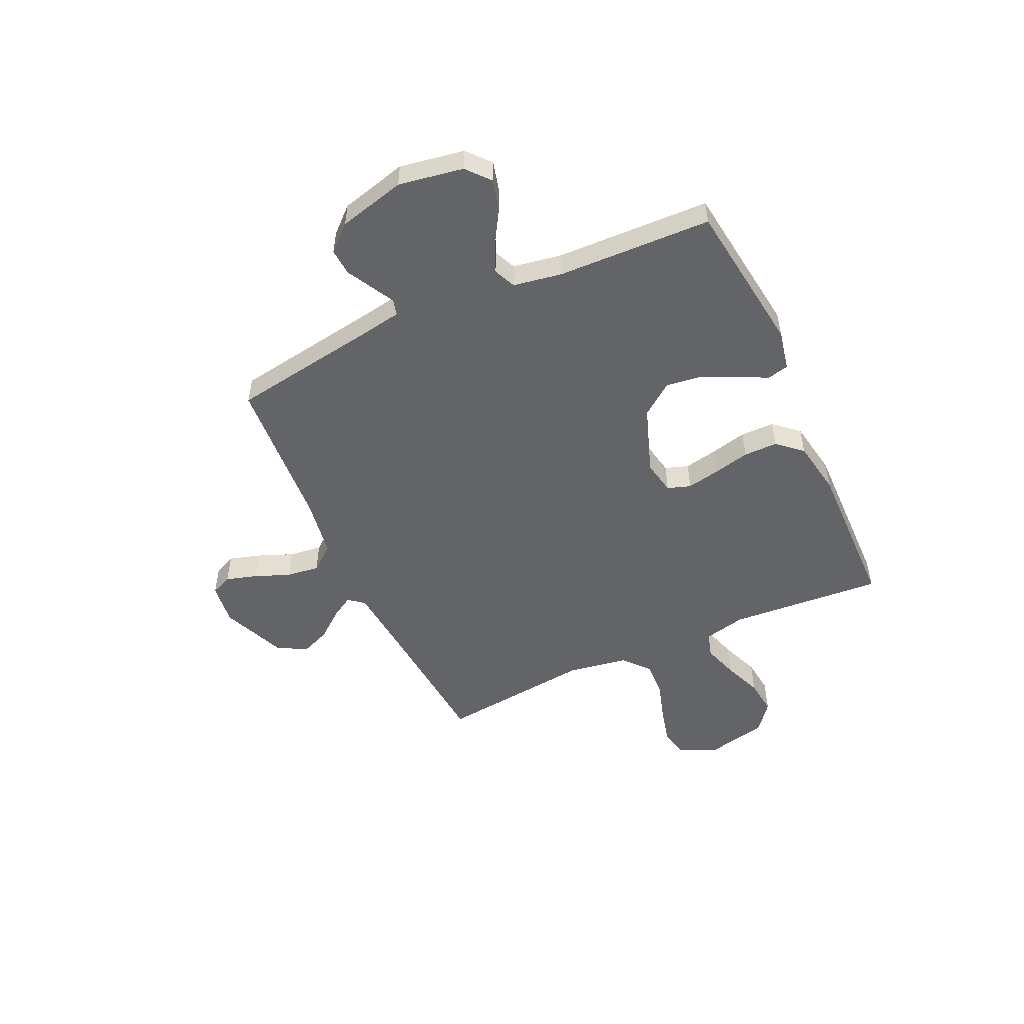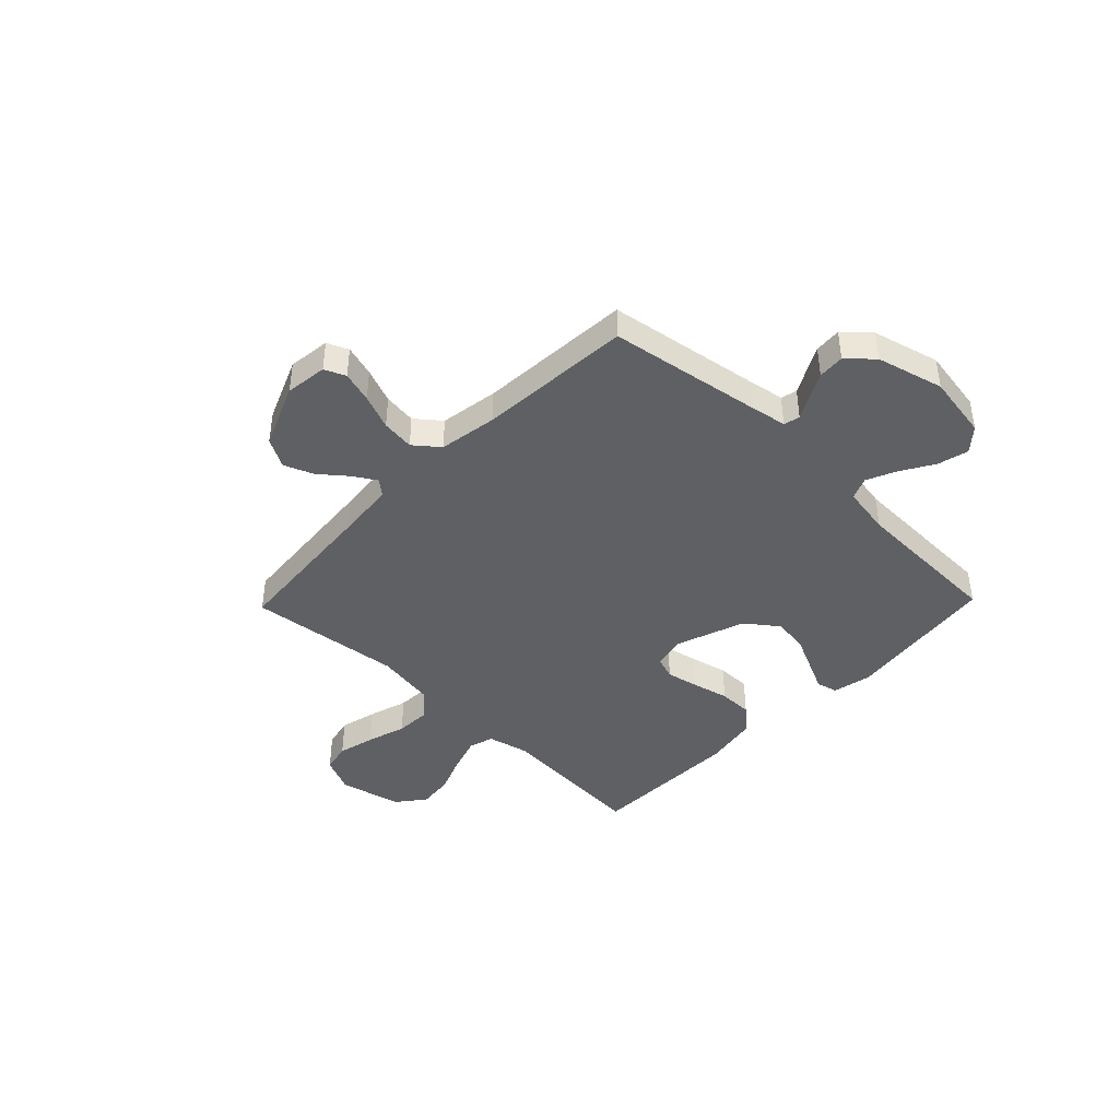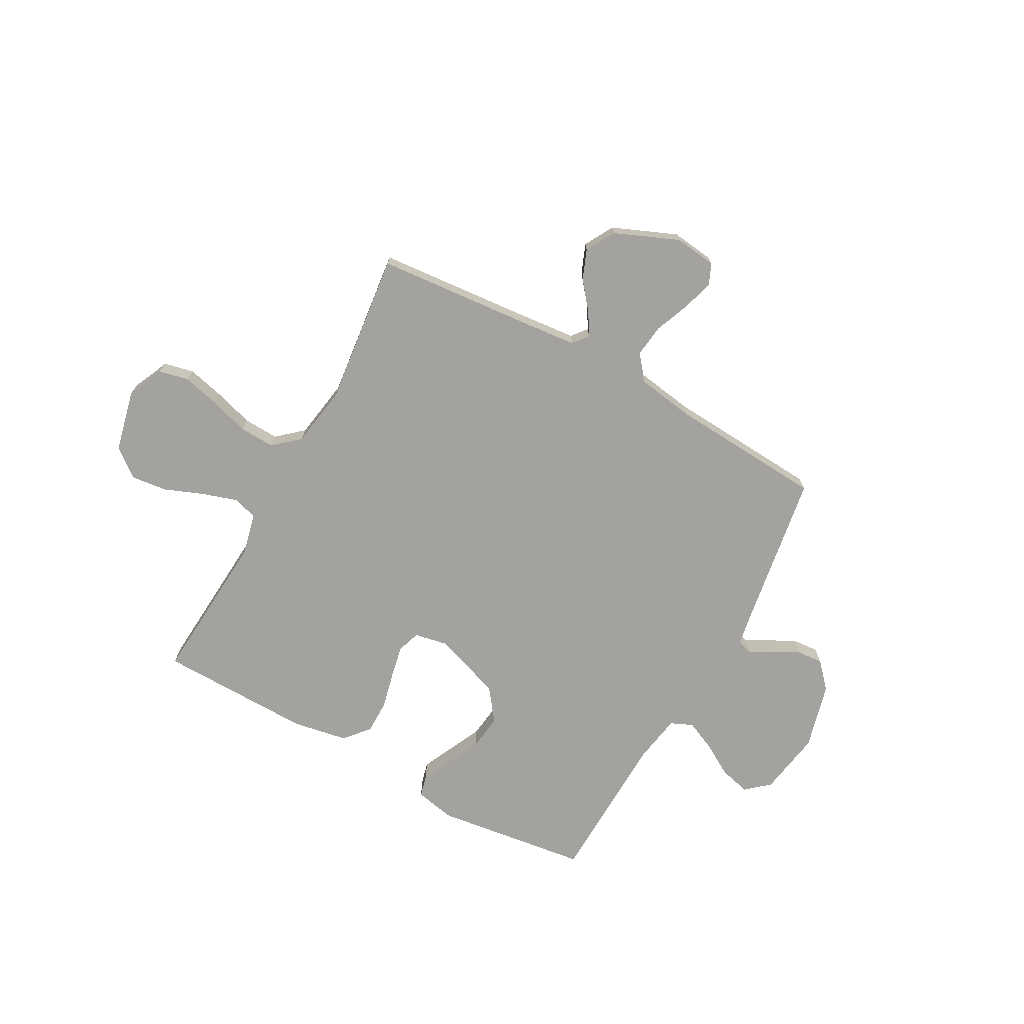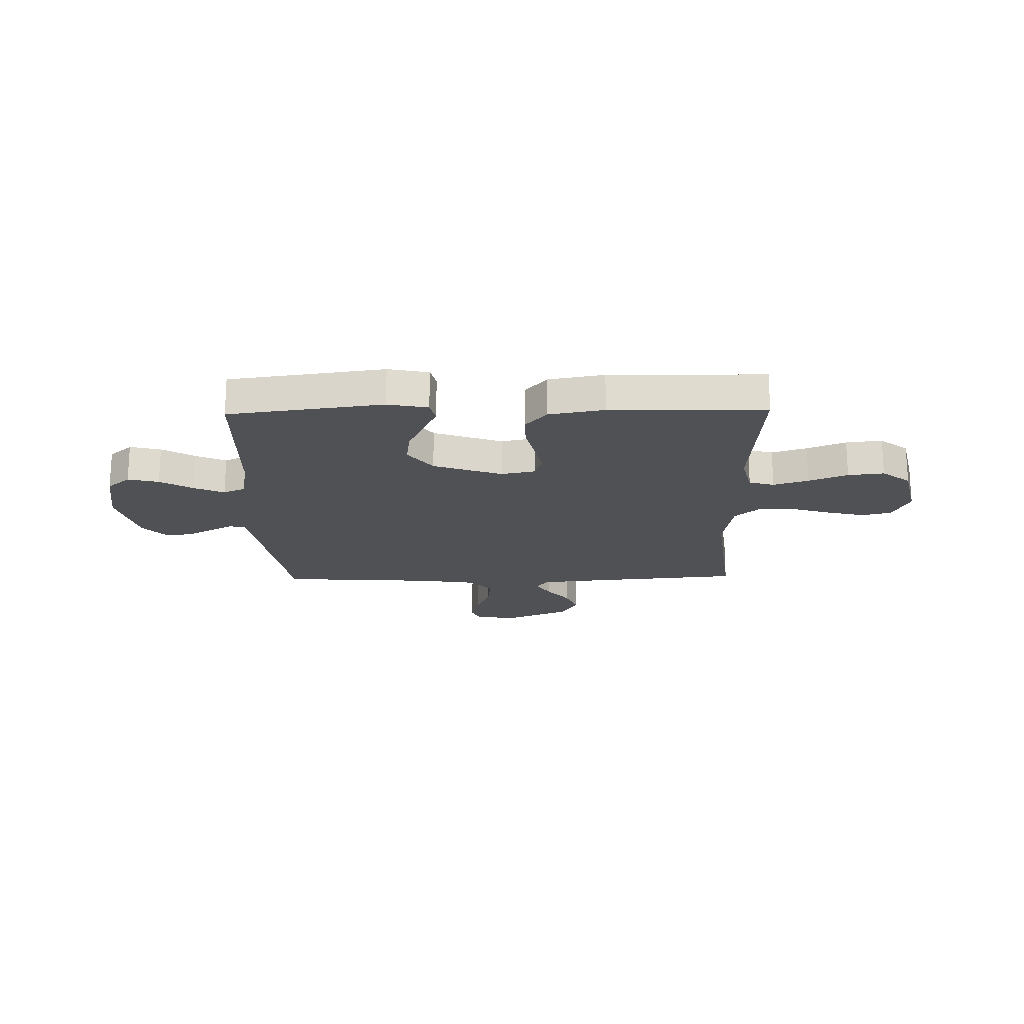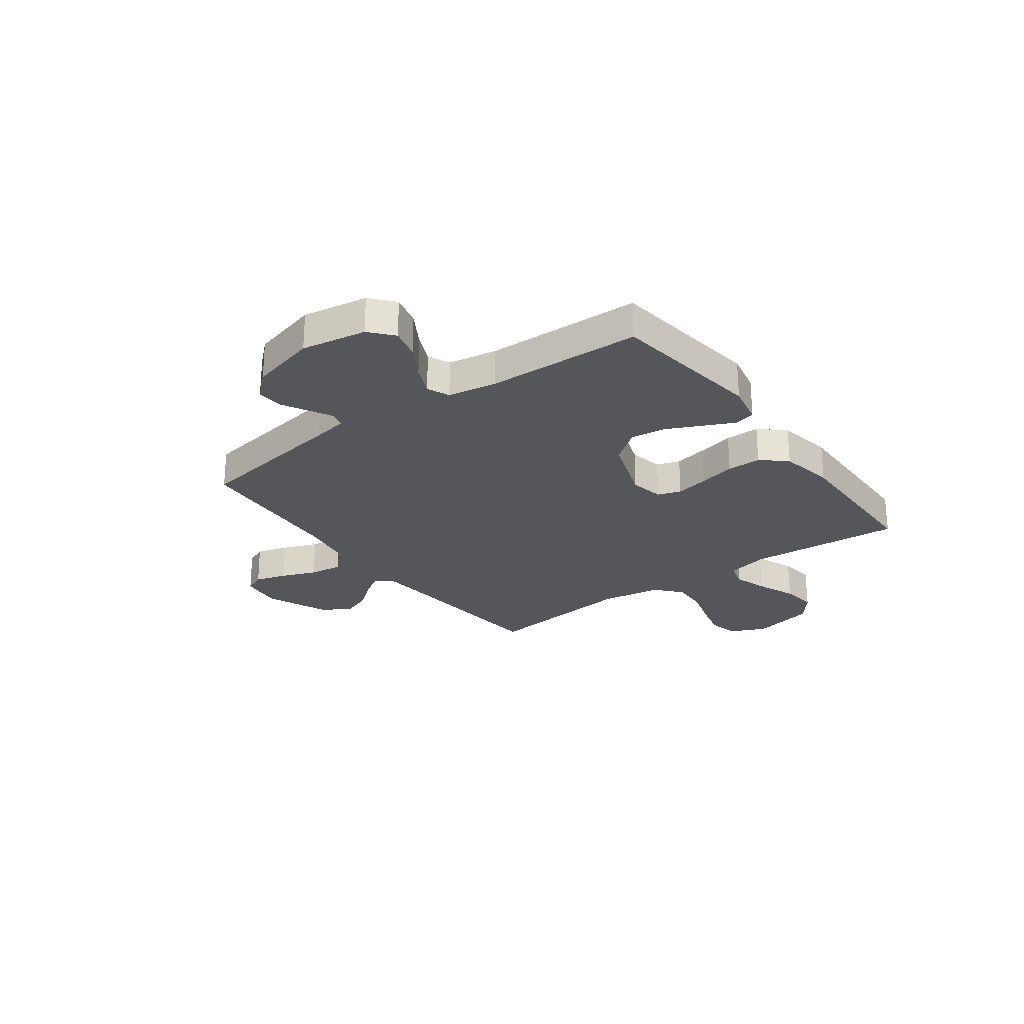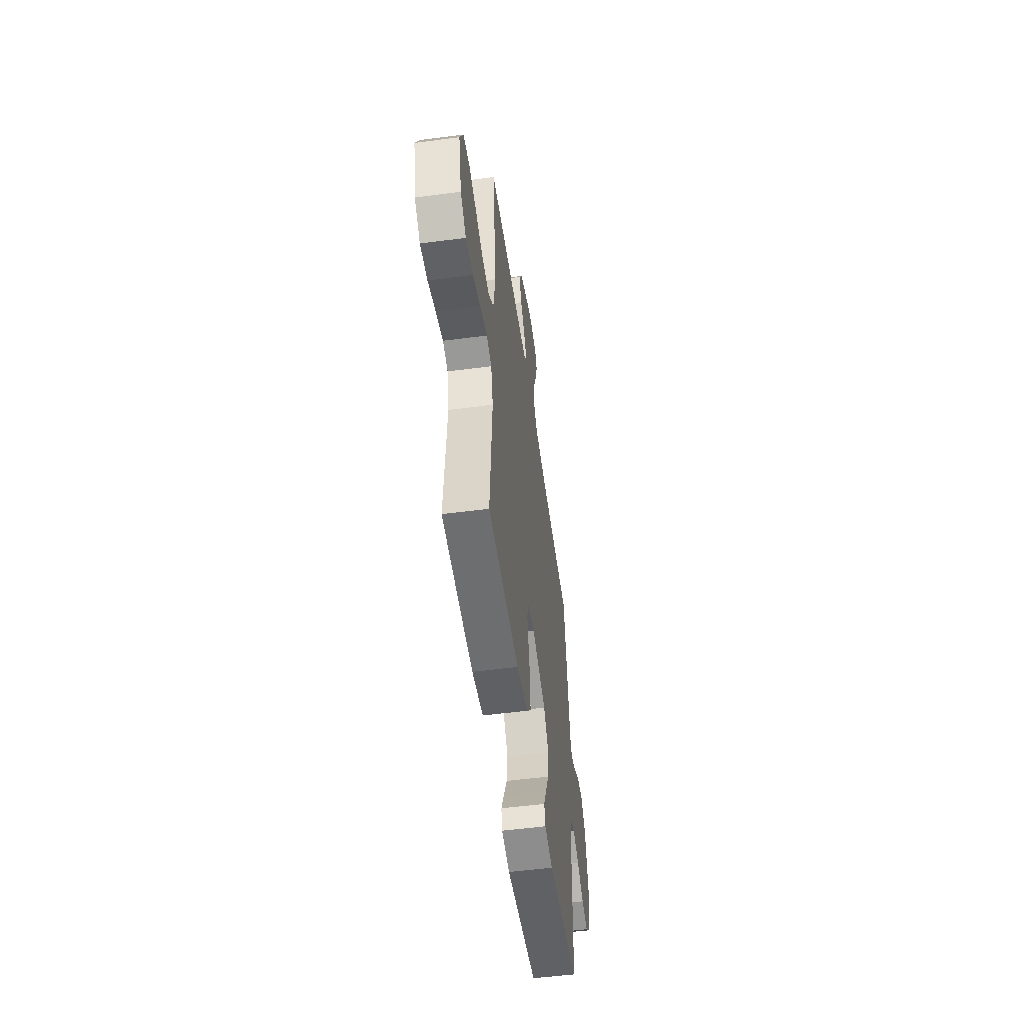
<metadata>
{"format":"obj","ext":"obj","renderer":"f3d","projection":"perspective","resolution":1024,"background":"white","views":[{"elev":-51.3,"azim":114.6,"up":"+Y"},{"elev":-42.4,"azim":46.0,"up":"+Y"},{"elev":-72.5,"azim":-28.8,"up":"+Y"},{"elev":-19.6,"azim":-178.7,"up":"+Y"},{"elev":-25.5,"azim":126.3,"up":"+Y"},{"elev":-53.3,"azim":-82.0,"up":"+Z"}]}
</metadata>
<code>
v -0.5 0.07 -0.5
v -0.479 0.07 -0.2
v -0.498 0.07 -0.119
v -0.547 0.07 -0.105
v -0.615 0.07 -0.127
v -0.69 0.07 -0.157
v -0.76 0.07 -0.165
v -0.815 0.07 -0.122
v -0.843 0.07 0
v -0.811 0.07 0.07
v -0.753 0.07 0.083
v -0.68 0.07 0.065
v -0.604 0.07 0.042
v -0.535 0.07 0.039
v -0.485 0.07 0.083
v -0.466 0.07 0.2
v -0.5 0.07 0.5
v -0.2 0.07 0.526
v -0.087 0.07 0.537
v -0.063 0.07 0.567
v -0.09 0.07 0.611
v -0.133 0.07 0.664
v -0.156 0.07 0.721
v -0.124 0.07 0.778
v 0 0.07 0.83
v 0.082 0.07 0.82
v 0.1 0.07 0.779
v 0.082 0.07 0.718
v 0.055 0.07 0.65
v 0.047 0.07 0.586
v 0.086 0.07 0.538
v 0.2 0.07 0.52
v 0.5 0.07 0.5
v 0.548 0.07 0.2
v 0.56 0.07 0.132
v 0.591 0.07 0.124
v 0.635 0.07 0.148
v 0.685 0.07 0.175
v 0.737 0.07 0.179
v 0.782 0.07 0.13
v 0.816 0.07 0
v 0.795 0.07 -0.126
v 0.75 0.07 -0.165
v 0.69 0.07 -0.15
v 0.626 0.07 -0.112
v 0.568 0.07 -0.086
v 0.525 0.07 -0.105
v 0.509 0.07 -0.2
v 0.5 0.07 -0.5
v 0.2 0.07 -0.54
v 0.122 0.07 -0.524
v 0.112 0.07 -0.483
v 0.139 0.07 -0.425
v 0.171 0.07 -0.357
v 0.18 0.07 -0.288
v 0.133 0.07 -0.226
v 0 0.07 -0.179
v -0.066 0.07 -0.192
v -0.081 0.07 -0.237
v -0.068 0.07 -0.301
v -0.051 0.07 -0.372
v -0.051 0.07 -0.438
v -0.093 0.07 -0.486
v -0.2 0.07 -0.505
v -0.5 0 -0.5
v -0.479 0 -0.2
v -0.498 0 -0.119
v -0.547 0 -0.105
v -0.615 0 -0.127
v -0.69 0 -0.157
v -0.76 0 -0.165
v -0.815 0 -0.122
v -0.843 0 0
v -0.811 0 0.07
v -0.753 0 0.083
v -0.68 0 0.065
v -0.604 0 0.042
v -0.535 0 0.039
v -0.485 0 0.083
v -0.466 0 0.2
v -0.5 0 0.5
v -0.2 0 0.526
v -0.087 0 0.537
v -0.063 0 0.567
v -0.09 0 0.611
v -0.133 0 0.664
v -0.156 0 0.721
v -0.124 0 0.778
v 0 0 0.83
v 0.082 0 0.82
v 0.1 0 0.779
v 0.082 0 0.718
v 0.055 0 0.65
v 0.047 0 0.586
v 0.086 0 0.538
v 0.2 0 0.52
v 0.5 0 0.5
v 0.548 0 0.2
v 0.56 0 0.132
v 0.591 0 0.124
v 0.635 0 0.148
v 0.685 0 0.175
v 0.737 0 0.179
v 0.782 0 0.13
v 0.816 0 0
v 0.795 0 -0.126
v 0.75 0 -0.165
v 0.69 0 -0.15
v 0.626 0 -0.112
v 0.568 0 -0.086
v 0.525 0 -0.105
v 0.509 0 -0.2
v 0.5 0 -0.5
v 0.2 0 -0.54
v 0.122 0 -0.524
v 0.112 0 -0.483
v 0.139 0 -0.425
v 0.171 0 -0.357
v 0.18 0 -0.288
v 0.133 0 -0.226
v 0 0 -0.179
v -0.066 0 -0.192
v -0.081 0 -0.237
v -0.068 0 -0.301
v -0.051 0 -0.372
v -0.051 0 -0.438
v -0.093 0 -0.486
v -0.2 0 -0.505
f 63 64 1 2
f 60 61 62 63
f 59 60 63 2
f 58 59 2 3
f 57 58 3 4
f 51 52 53 54
f 49 50 51 54
f 48 49 54 55
f 47 48 55 56
f 42 43 44 45
f 42 45 46
f 41 42 46
f 40 41 46
f 36 37 38 39
f 36 39 40 46
f 32 33 34
f 31 32 34 35
f 26 27 28 29
f 24 25 26 29
f 24 29 30
f 21 22 23 24
f 20 21 24 30
f 19 20 30 31
f 16 17 18
f 15 16 18 19
f 10 11 12 13
f 8 9 10 13
f 8 13 14
f 5 6 7 8
f 4 5 8 14
f 57 4 14 15
f 35 36 46 47
f 35 47 56 57
f 31 35 57
f 15 19 31 57
f 66 65 128 127
f 127 126 125 124
f 66 127 124 123
f 67 66 123 122
f 68 67 122 121
f 118 117 116 115
f 118 115 114 113
f 119 118 113 112
f 120 119 112 111
f 109 108 107 106
f 110 109 106
f 110 106 105
f 110 105 104
f 103 102 101 100
f 110 104 103 100
f 98 97 96
f 99 98 96 95
f 93 92 91 90
f 93 90 89 88
f 94 93 88
f 88 87 86 85
f 94 88 85 84
f 95 94 84 83
f 82 81 80
f 83 82 80 79
f 77 76 75 74
f 77 74 73 72
f 78 77 72
f 72 71 70 69
f 78 72 69 68
f 79 78 68 121
f 111 110 100 99
f 121 120 111 99
f 121 99 95
f 121 95 83 79
f 1 65 66 2
f 2 66 67 3
f 3 67 68 4
f 4 68 69 5
f 5 69 70 6
f 6 70 71 7
f 7 71 72 8
f 8 72 73 9
f 9 73 74 10
f 10 74 75 11
f 11 75 76 12
f 12 76 77 13
f 13 77 78 14
f 14 78 79 15
f 15 79 80 16
f 16 80 81 17
f 17 81 82 18
f 18 82 83 19
f 19 83 84 20
f 20 84 85 21
f 21 85 86 22
f 22 86 87 23
f 23 87 88 24
f 24 88 89 25
f 25 89 90 26
f 26 90 91 27
f 27 91 92 28
f 28 92 93 29
f 29 93 94 30
f 30 94 95 31
f 31 95 96 32
f 32 96 97 33
f 33 97 98 34
f 34 98 99 35
f 35 99 100 36
f 36 100 101 37
f 37 101 102 38
f 38 102 103 39
f 39 103 104 40
f 40 104 105 41
f 41 105 106 42
f 42 106 107 43
f 43 107 108 44
f 44 108 109 45
f 45 109 110 46
f 46 110 111 47
f 47 111 112 48
f 48 112 113 49
f 49 113 114 50
f 50 114 115 51
f 51 115 116 52
f 52 116 117 53
f 53 117 118 54
f 54 118 119 55
f 55 119 120 56
f 56 120 121 57
f 57 121 122 58
f 58 122 123 59
f 59 123 124 60
f 60 124 125 61
f 61 125 126 62
f 62 126 127 63
f 63 127 128 64
f 64 128 65 1

</code>
